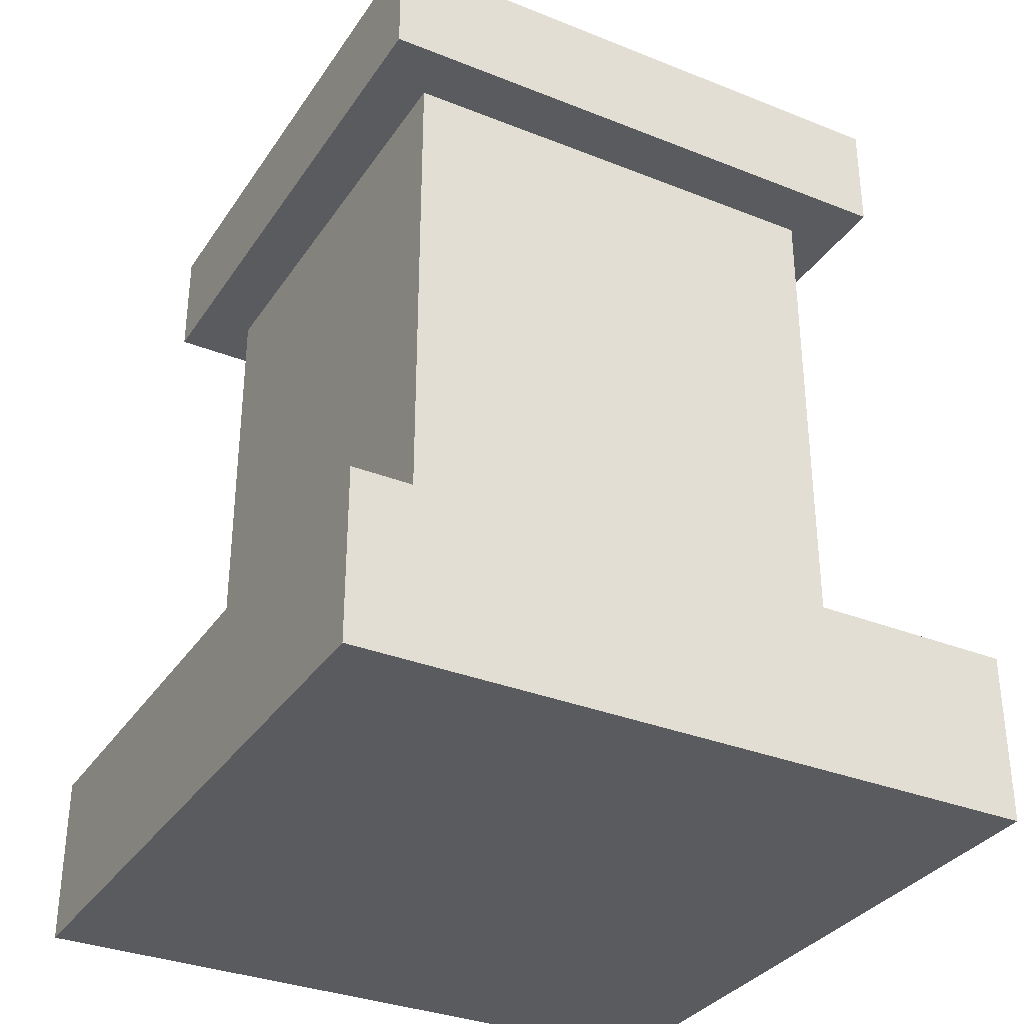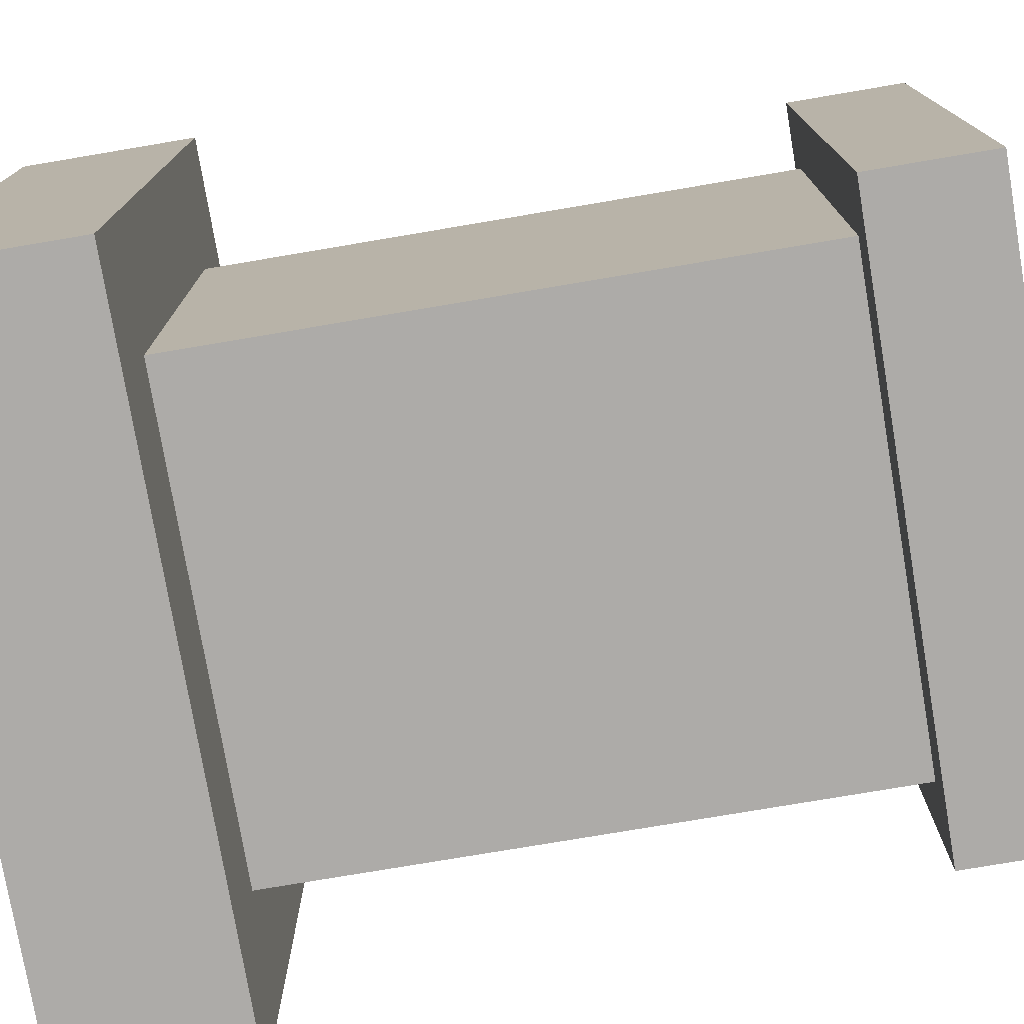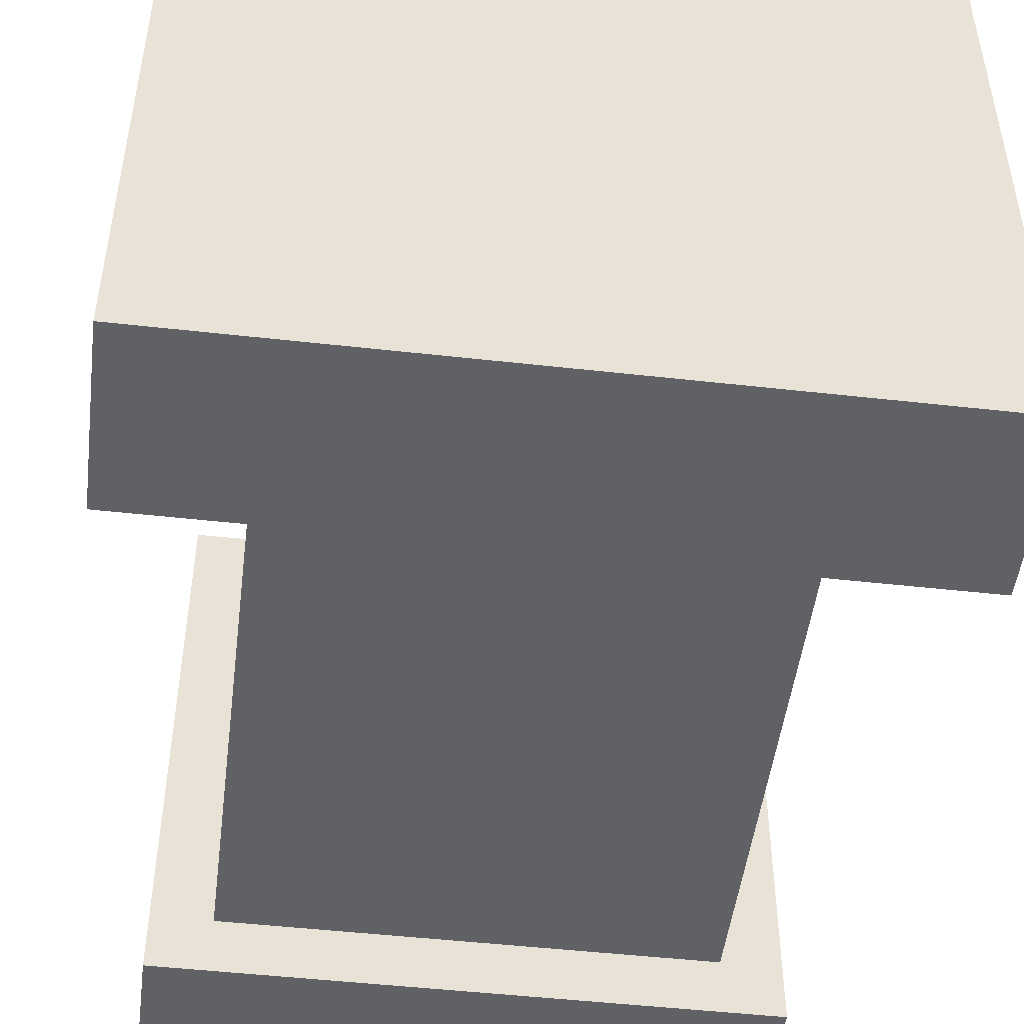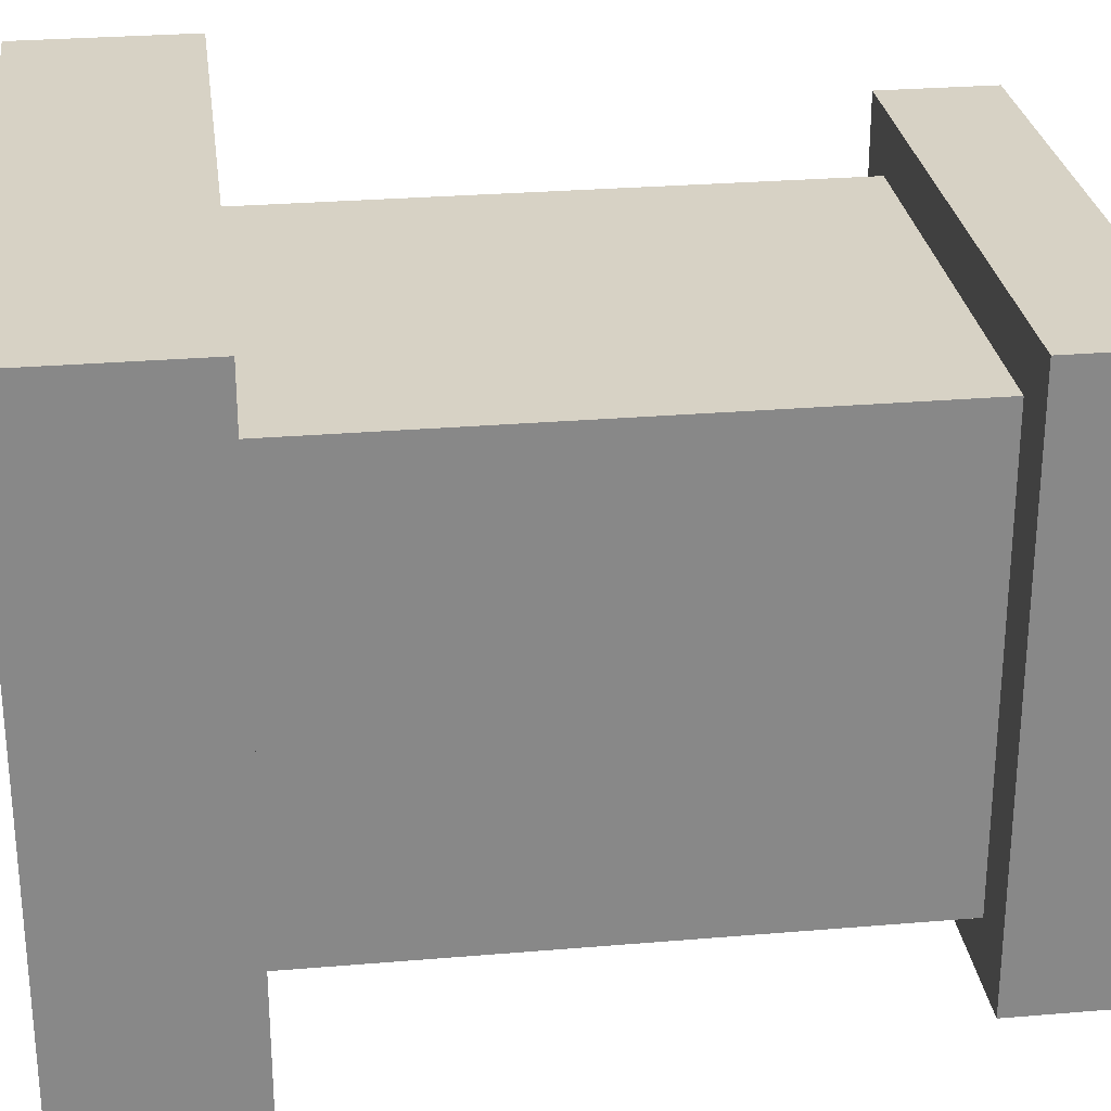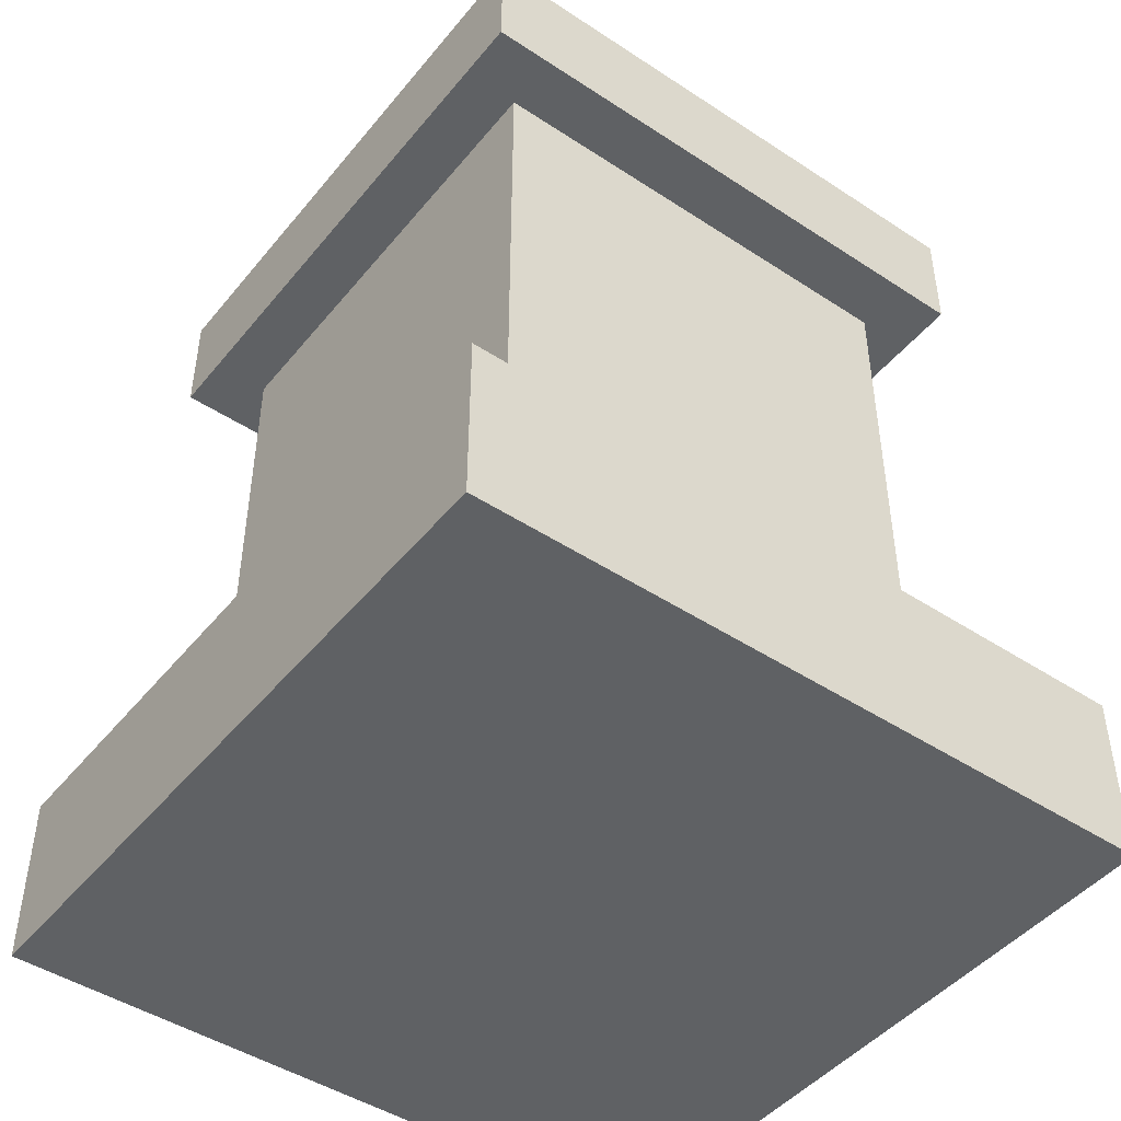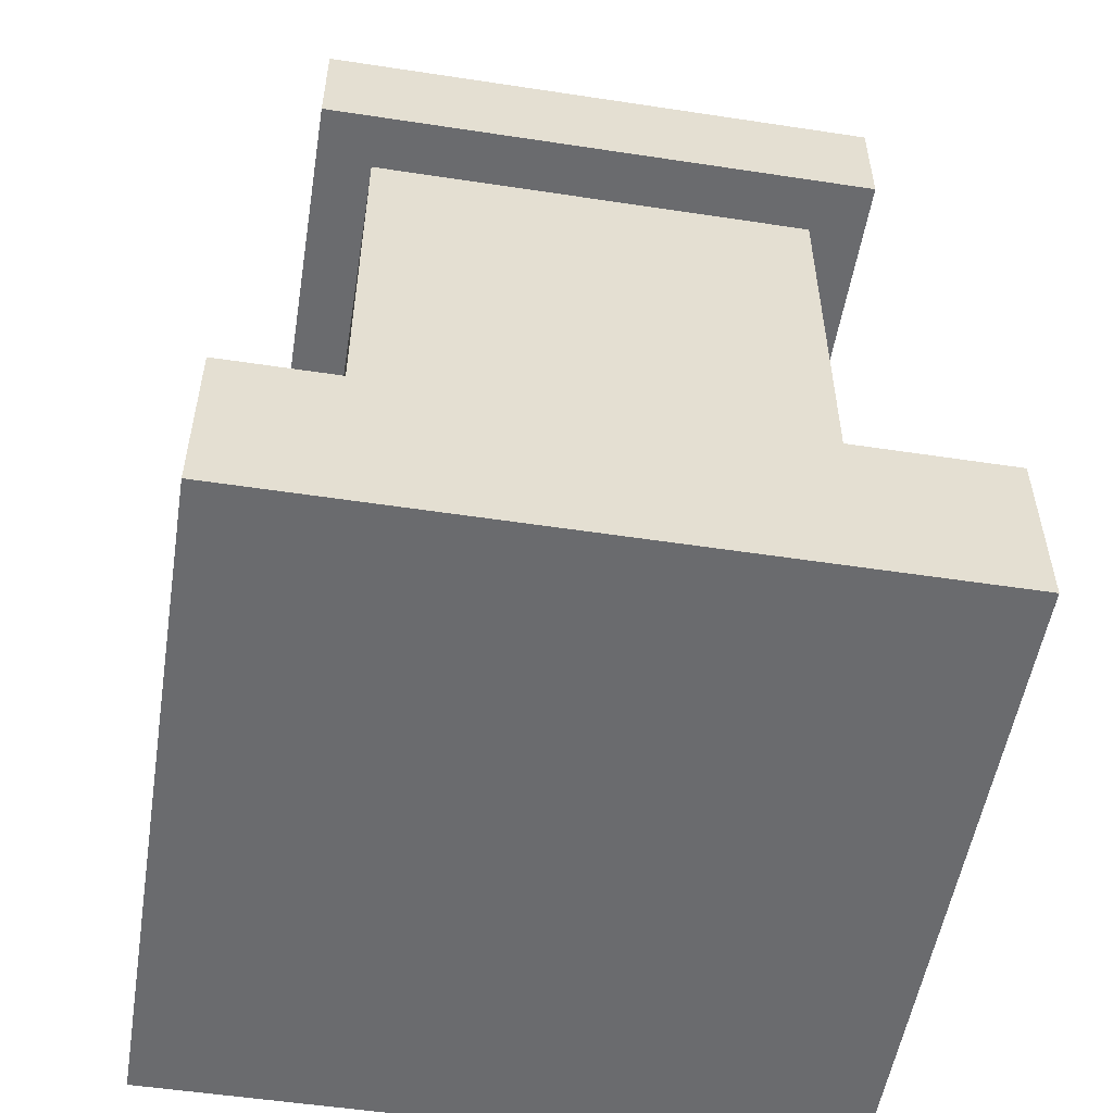
<metadata>
{"format":"obj","ext":"obj","renderer":"f3d","projection":"perspective","resolution":1024,"background":"white","views":[{"elev":-33.1,"azim":61.3,"up":"+Y"},{"elev":-76.5,"azim":99.6,"up":"+Z"},{"elev":-49.3,"azim":-7.1,"up":"+Z"},{"elev":27.6,"azim":82.6,"up":"+Z"},{"elev":-46.2,"azim":-126.9,"up":"+Y"},{"elev":-53.3,"azim":80.8,"up":"+Y"}]}
</metadata>
<code>
o body
v 0.75 0.8125 0.75
v 0.75 0.8125 0.25
v 0.75 0.1875 0.75
v 0.75 0.1875 0.25
v 0.25 0.8125 0.25
v 0.25 0.8125 0.75
v 0.25 0.1875 0.25
v 0.25 0.1875 0.75
f 1 3 2
f 3 4 2
f 5 7 6
f 7 8 6
f 5 6 2
f 6 1 2
f 8 7 3
f 7 4 3
f 6 8 1
f 8 3 1
f 2 4 5
f 4 7 5
o top
v 0.8125 0.9375 0.8125
v 0.8125 0.9375 0.1875
v 0.8125 0.8125 0.8125
v 0.8125 0.8125 0.1875
v 0.1875 0.9375 0.1875
v 0.1875 0.9375 0.8125
v 0.1875 0.8125 0.1875
v 0.1875 0.8125 0.8125
f 9 11 10
f 11 12 10
f 13 15 14
f 15 16 14
f 13 14 10
f 14 9 10
f 16 15 11
f 15 12 11
f 14 16 9
f 16 11 9
f 10 12 13
f 12 15 13
o bottom
v 0.875 0.1875 0.875
v 0.875 0.1875 0.125
v 0.875 0 0.875
v 0.875 0 0.125
v 0.125 0.1875 0.125
v 0.125 0.1875 0.875
v 0.125 0 0.125
v 0.125 0 0.875
f 17 19 18
f 19 20 18
f 21 23 22
f 23 24 22
f 21 22 18
f 22 17 18
f 24 23 19
f 23 20 19
f 22 24 17
f 24 19 17
f 18 20 21
f 20 23 21

</code>
